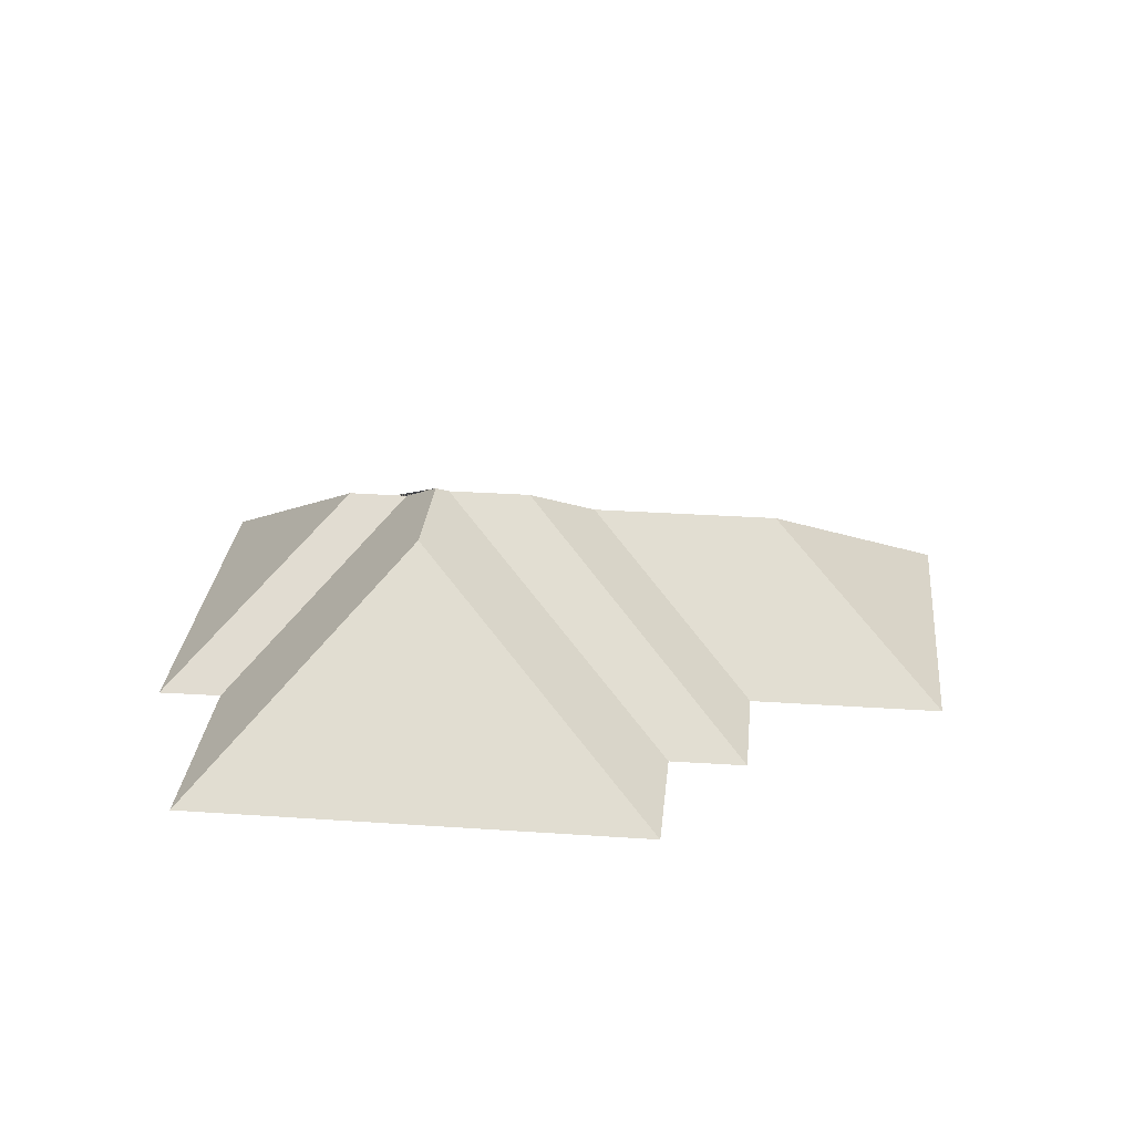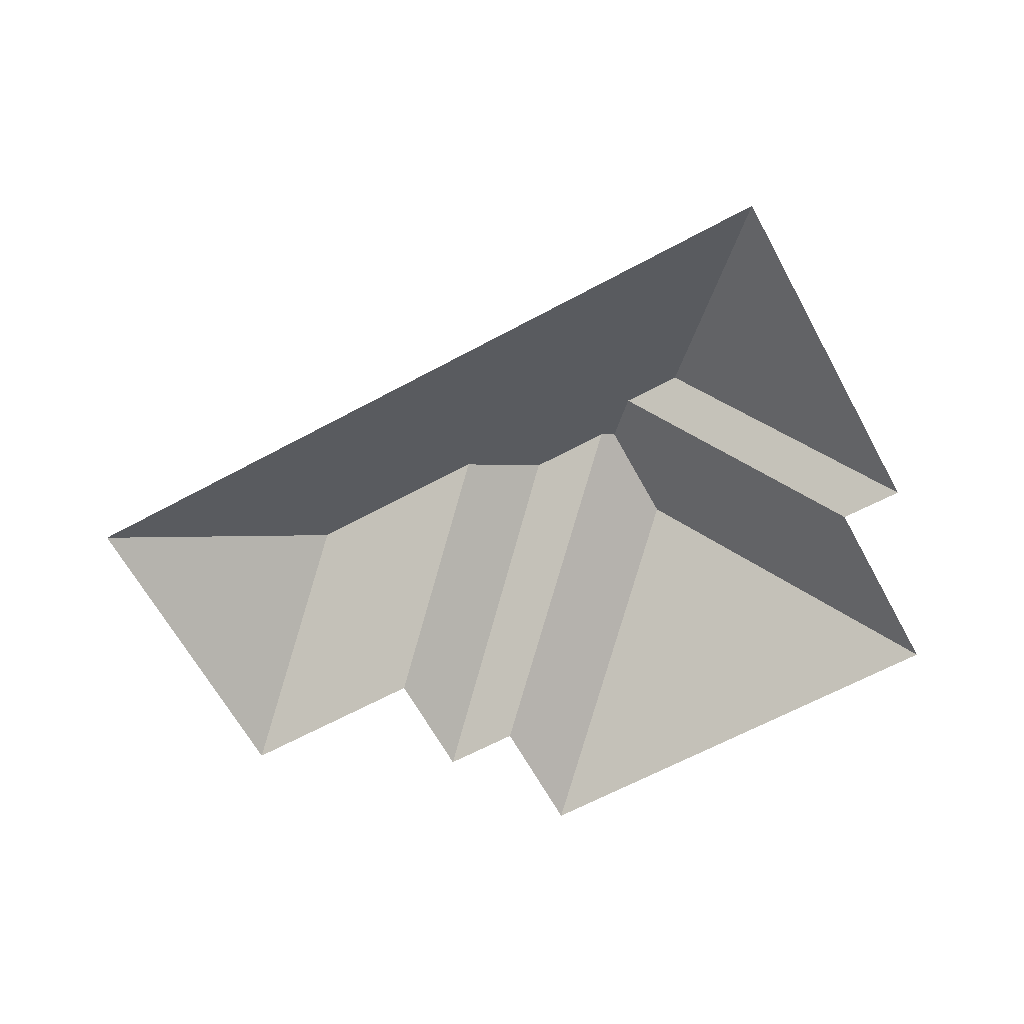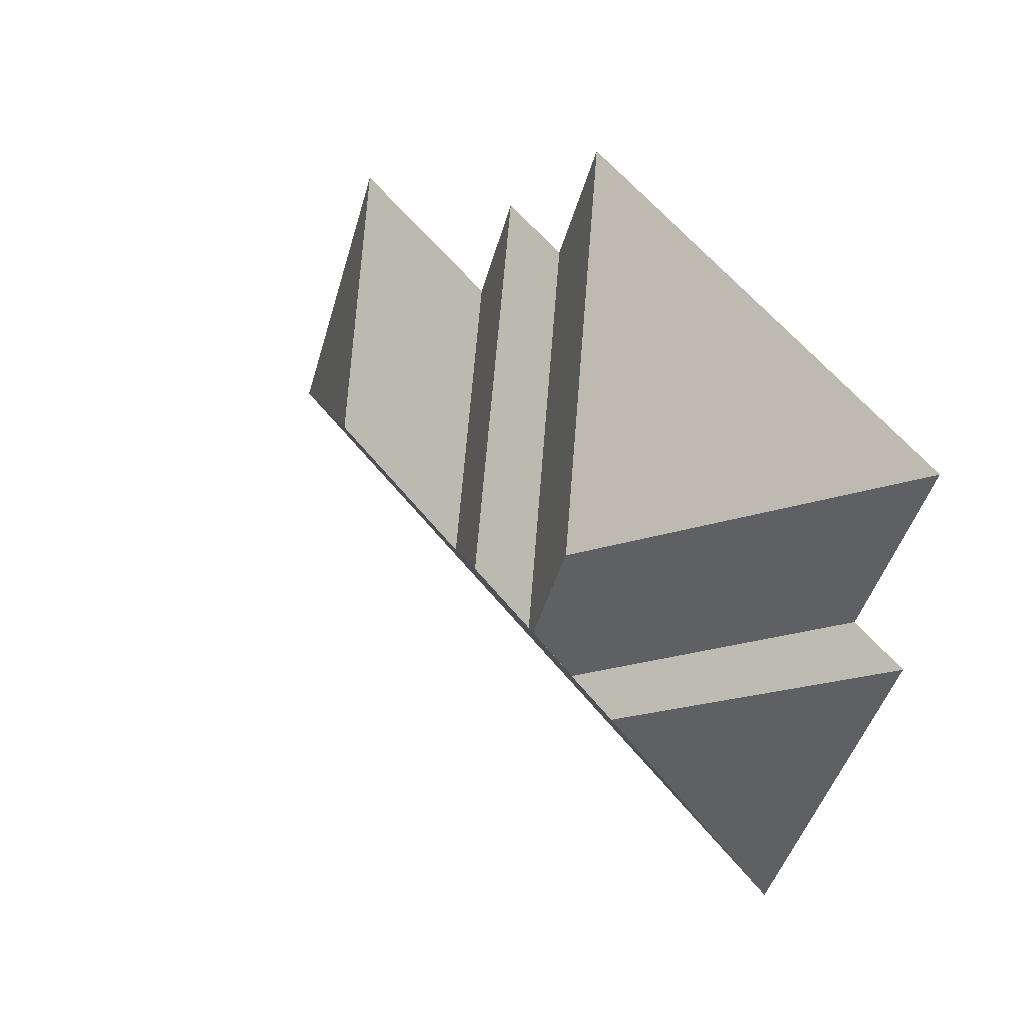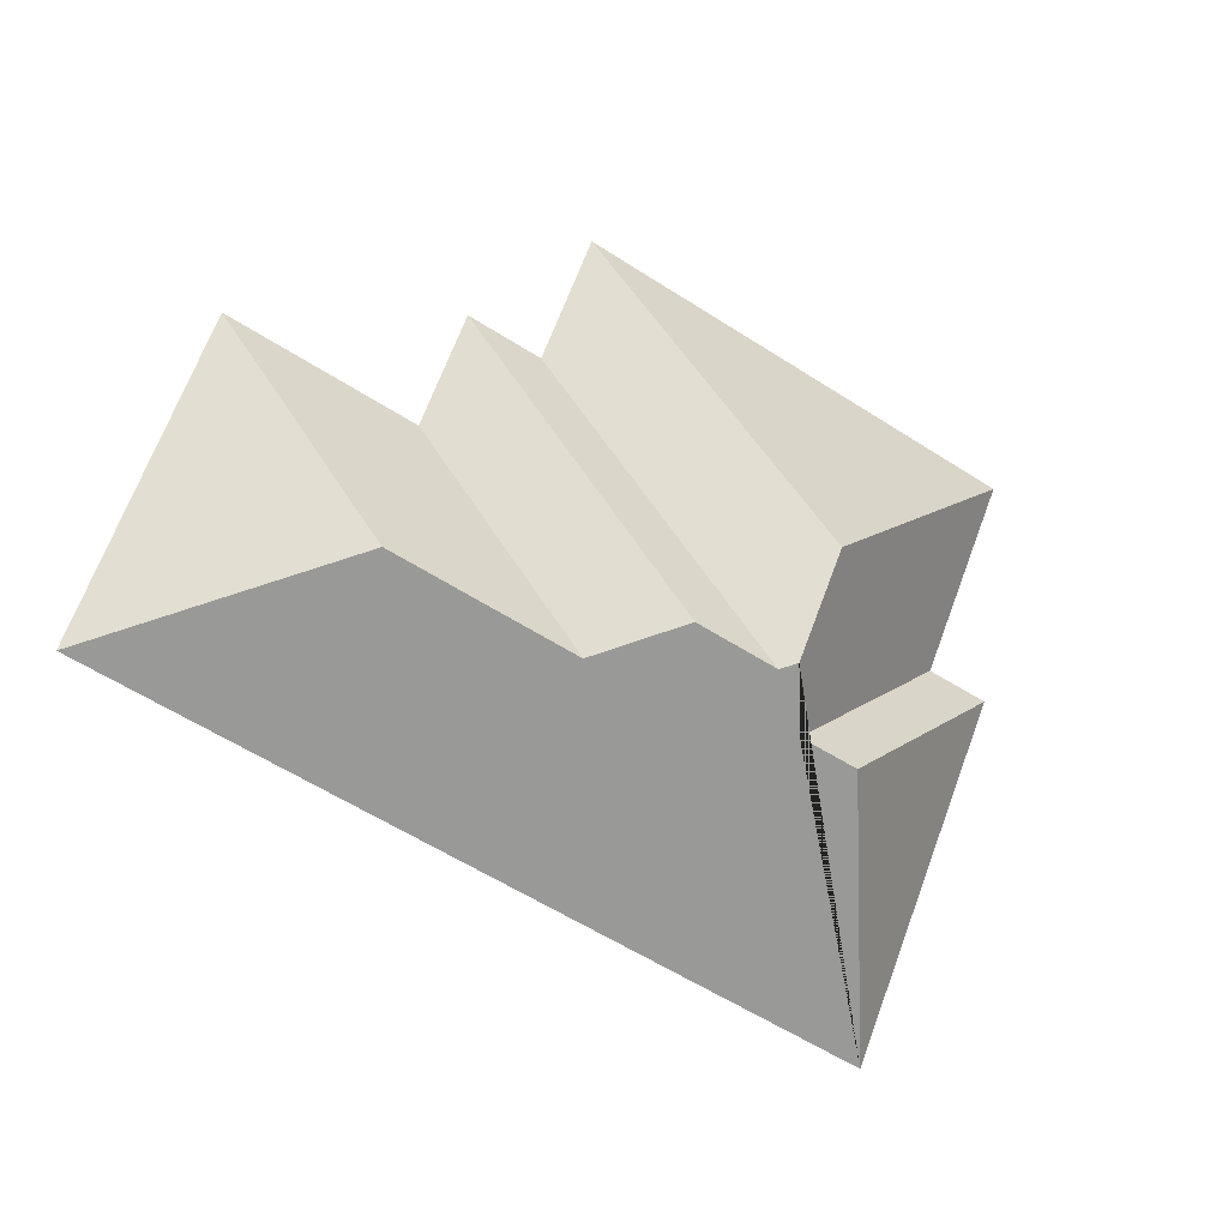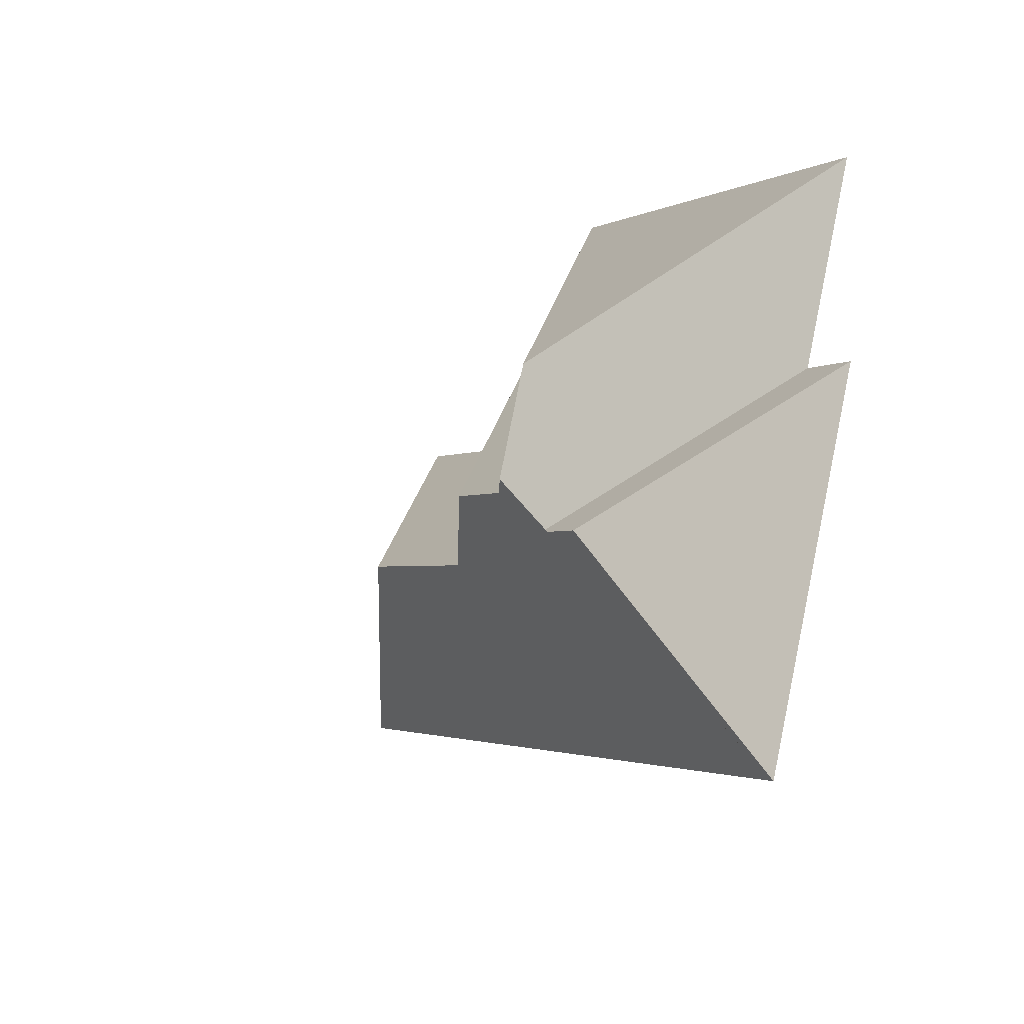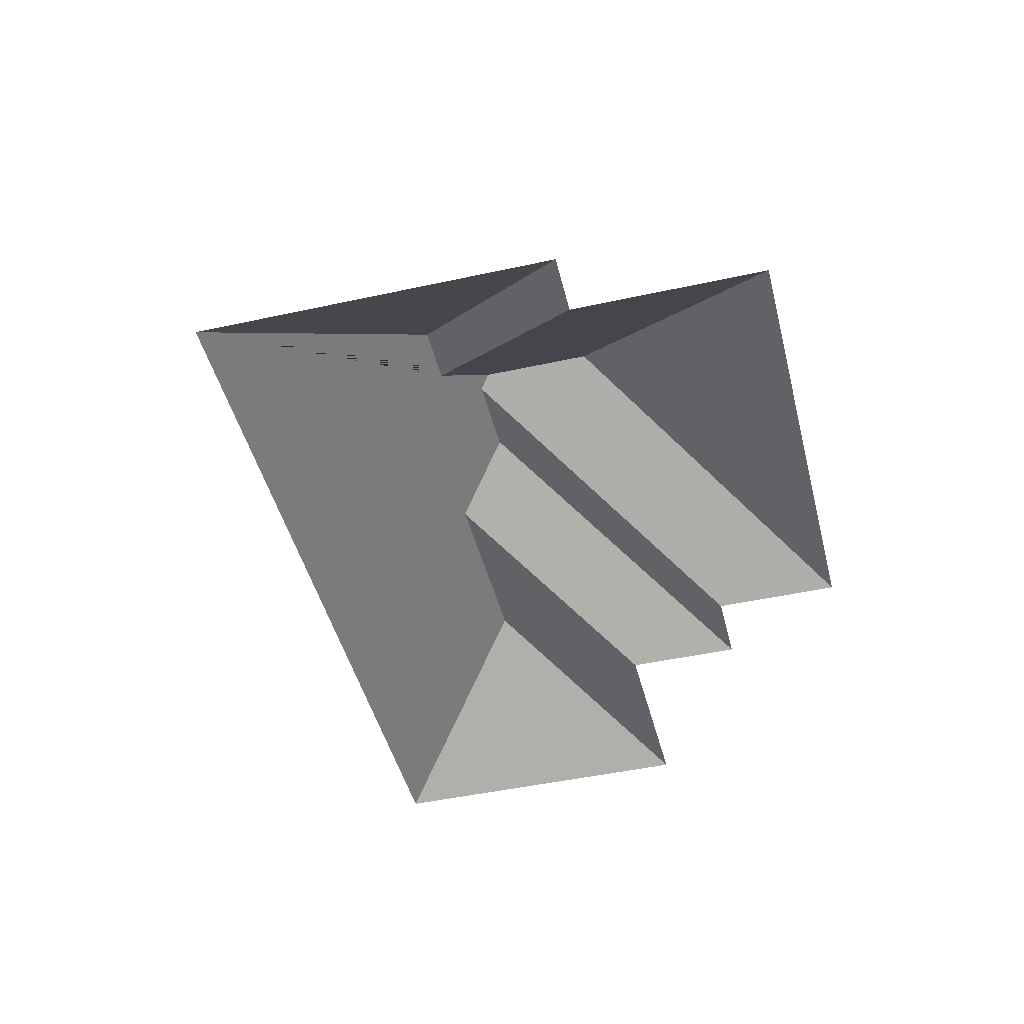
<metadata>
{"format":"obj","ext":"obj","renderer":"f3d","projection":"perspective","resolution":1024,"background":"white","views":[{"elev":29.4,"azim":-17.0,"up":"+Y"},{"elev":-64.4,"azim":-174.1,"up":"+Y"},{"elev":28.9,"azim":-132.5,"up":"+Z"},{"elev":-12.9,"azim":153.7,"up":"+Z"},{"elev":-27.8,"azim":-120.7,"up":"+Z"},{"elev":-45.9,"azim":-98.6,"up":"+Y"}]}
</metadata>
<code>
o CG10_500_045070_0009_roof
v 320 75 -62.07
v 369.8 75 -180.8
v 280.9 124.1 -148.6
v 249.6 75 -91.47
v 232 75 -49.43
v 184.6 75 -14.48
v 204.1 75 -60.95
v 211.2 124.1 -177.8
v 179.7 141.7 -166.1
v 149 141.7 -178.9
v 126 145 -136
v 143.1 145 -176.8
v 135.6 131.8 -198.6
v 113.6 131.9 -207.7
v 16.43 75 -84.99
v 46.92 75 -157.6
v 23.56 75 -167.1
v 80.22 75 -302.2
v 320 0 -62.07
v 369.8 0 -180.8
v 80.22 0 -302.2
v 23.56 0 -167.1
v 46.92 0 -157.6
v 16.43 0 -84.99
v 184.6 0 -14.48
v 204.1 0 -60.95
v 232 0 -49.43
v 249.6 0 -91.47
f 15 11 6
f 6 7 10 12 11
f 7 5 9 10
f 5 4 8 9
f 4 1 3 8
f 1 2 3
f 17 14 18
f 18 14 13 12 10 9 8 3 2
f 16 13 14 17
f 15 11 12 13 16

</code>
